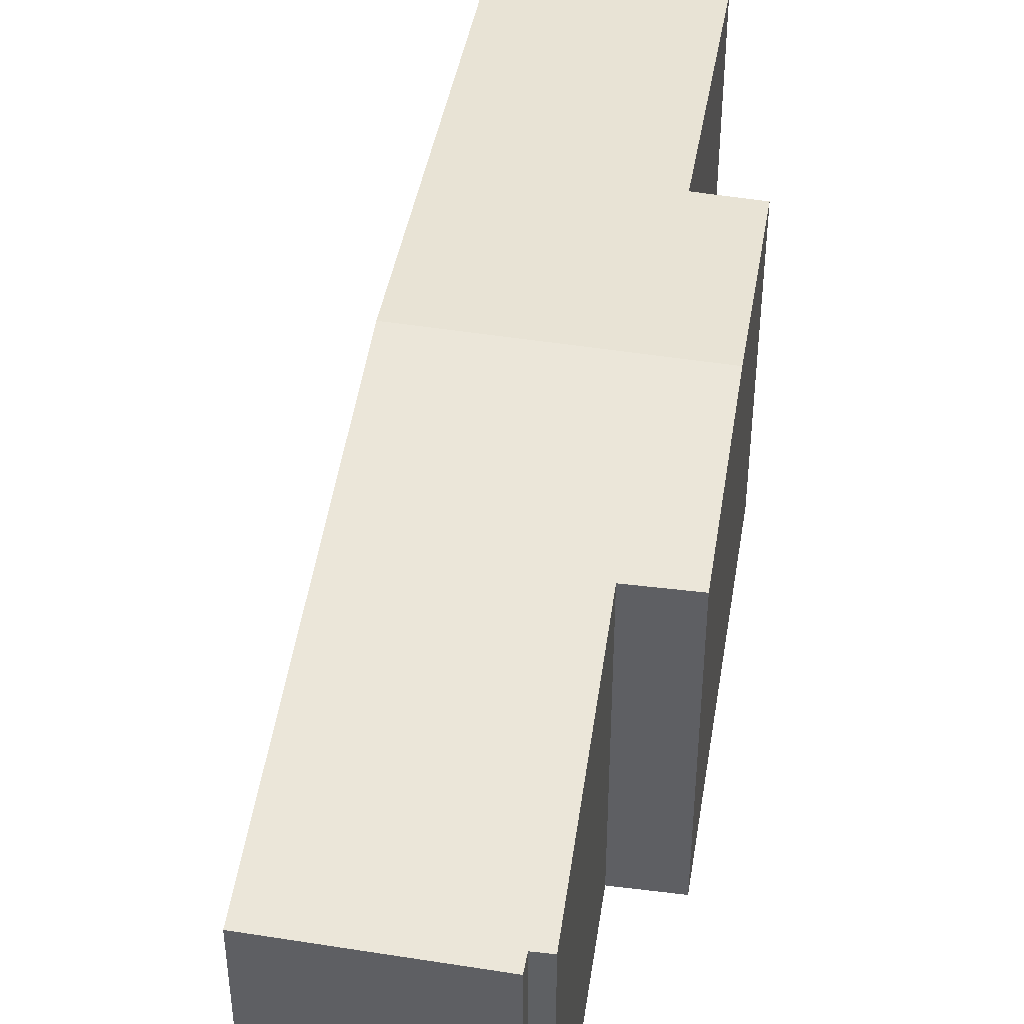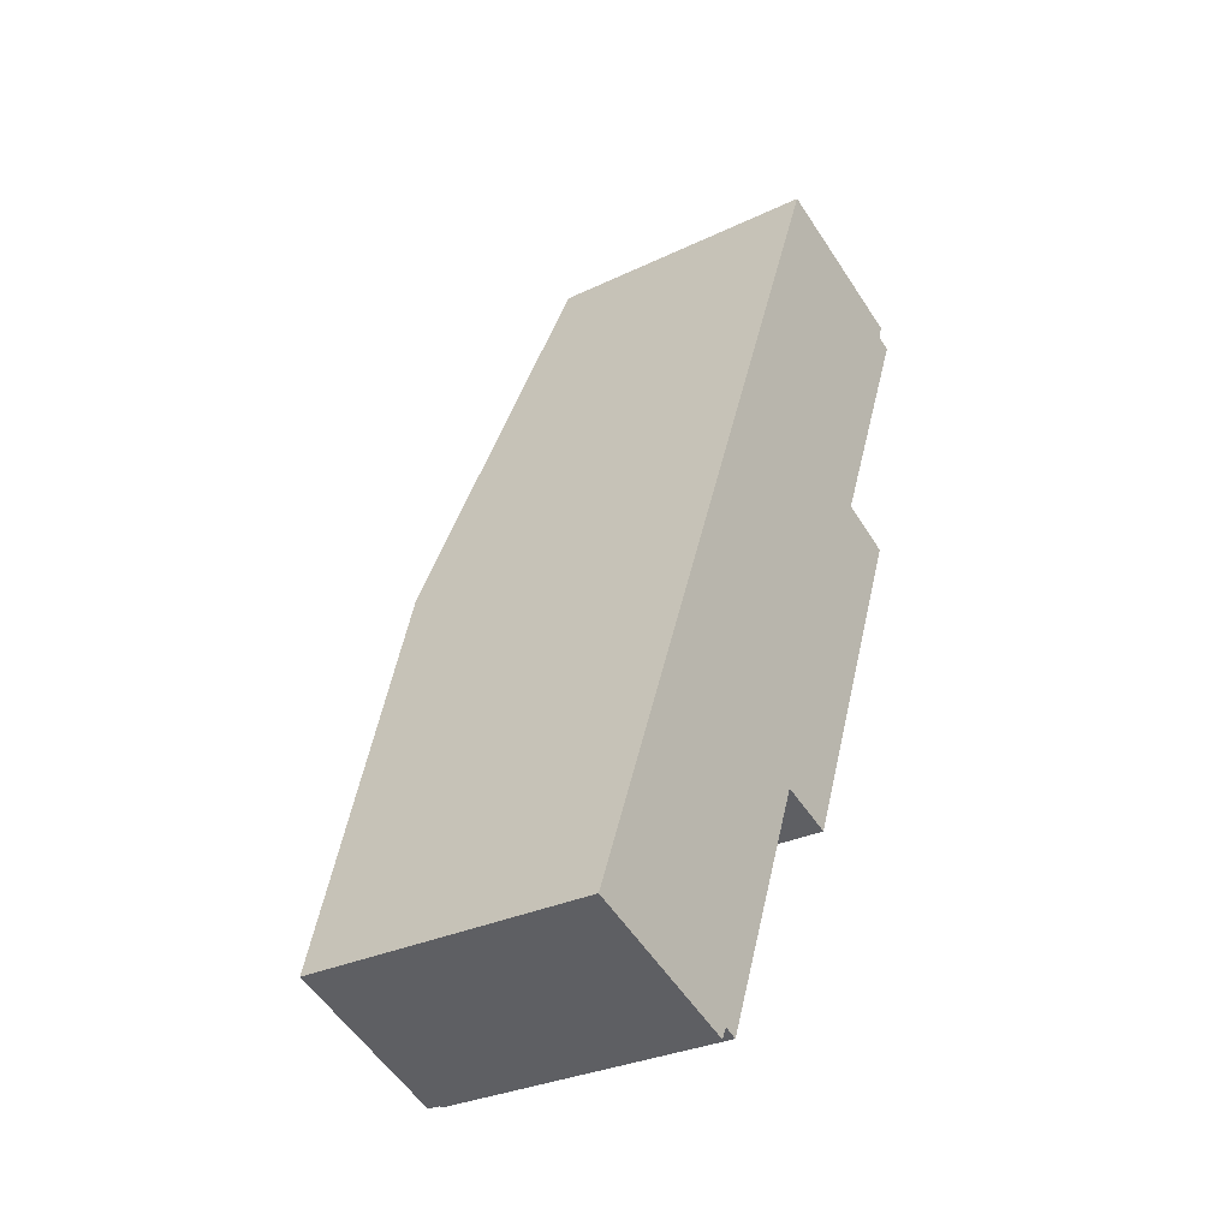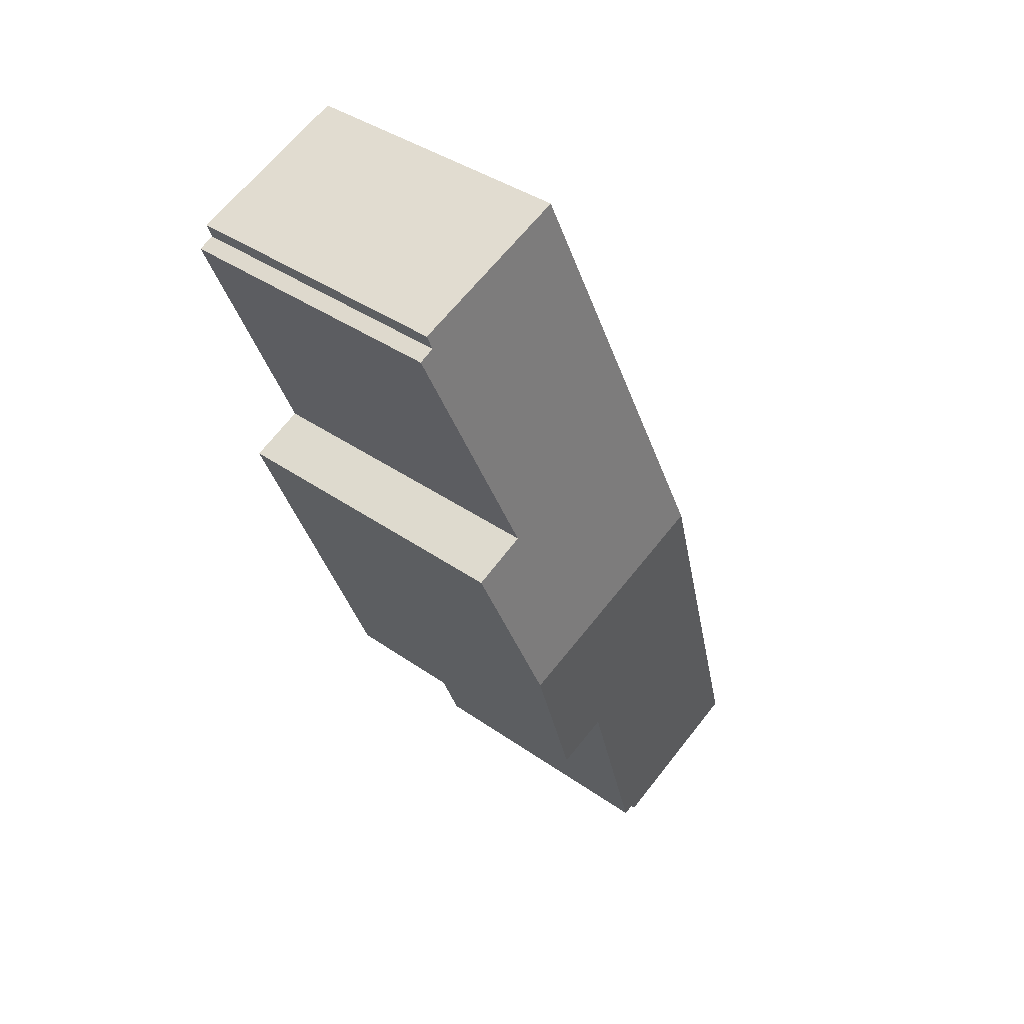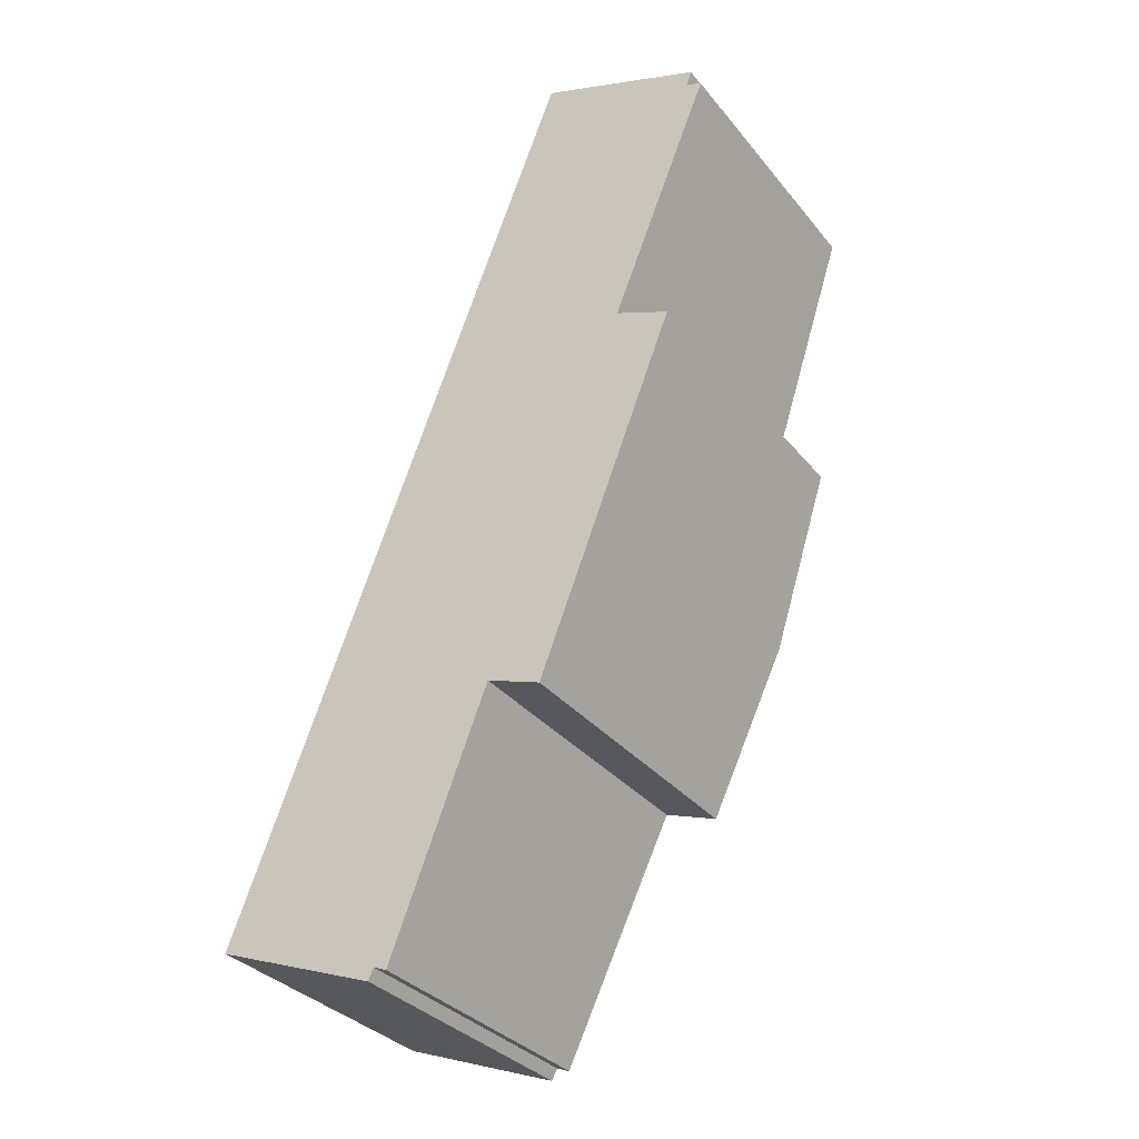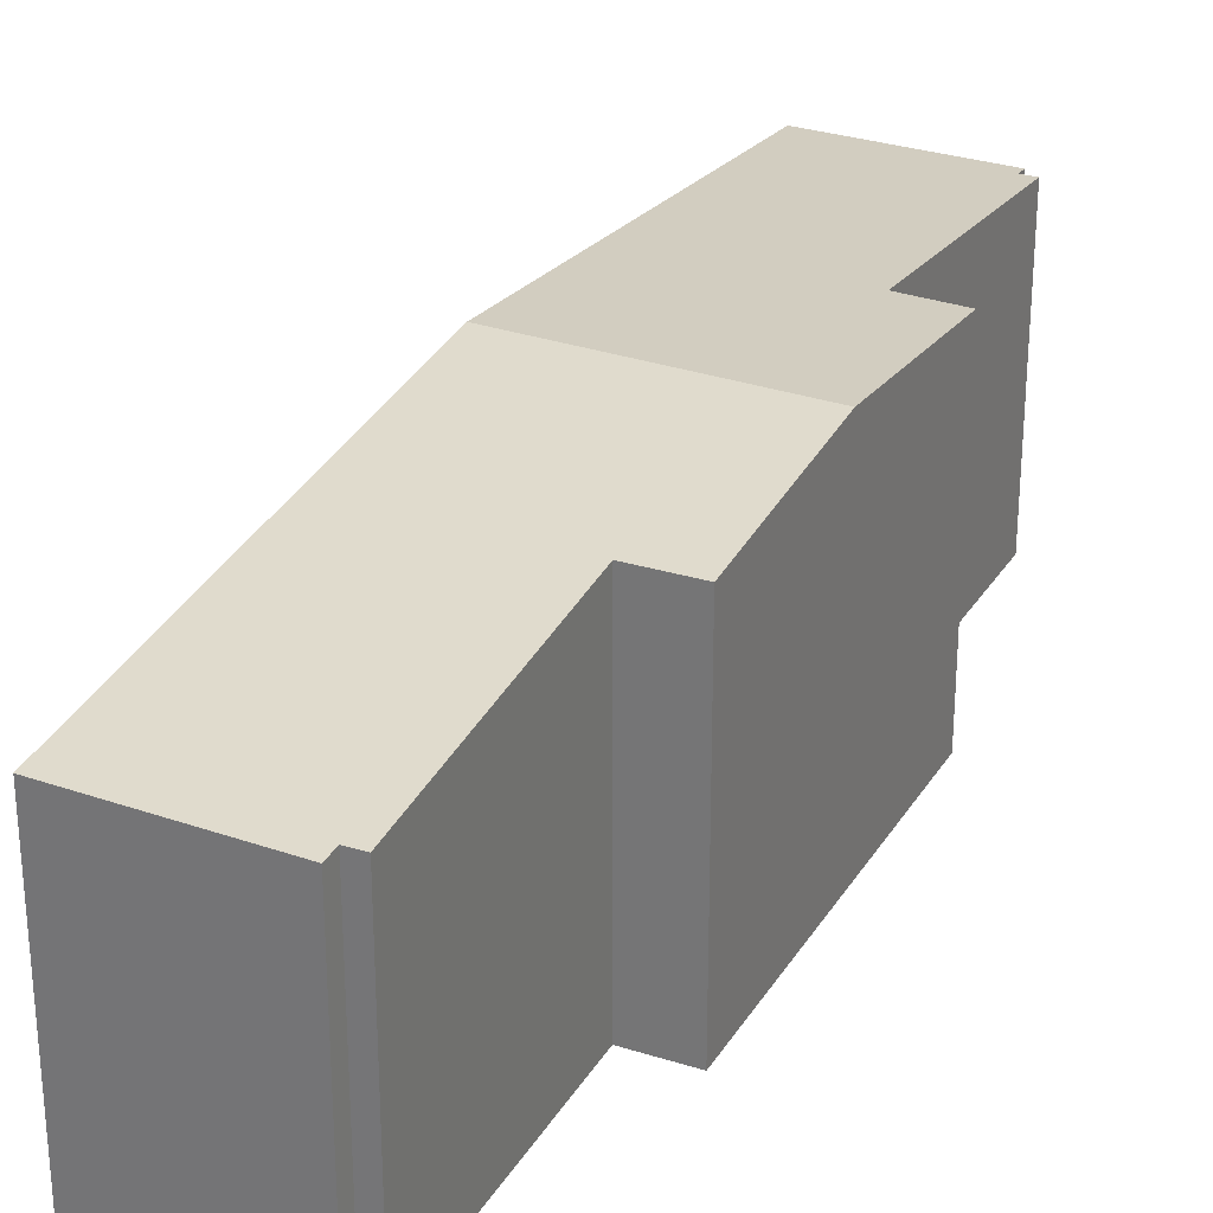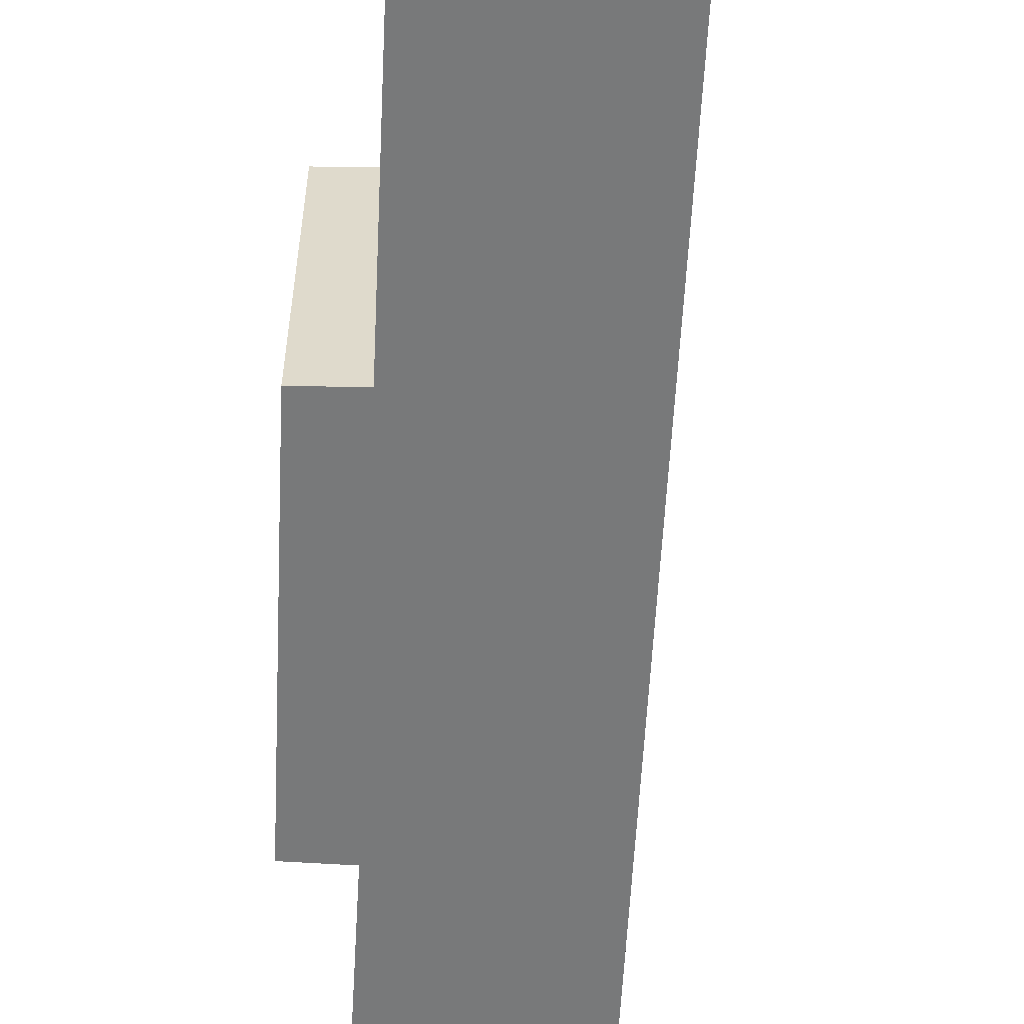
<metadata>
{"format":"obj","ext":"obj","renderer":"f3d","projection":"perspective","resolution":1024,"background":"white","views":[{"elev":46.2,"azim":30.4,"up":"+Y"},{"elev":-30.1,"azim":-55.1,"up":"+Z"},{"elev":39.0,"azim":131.3,"up":"+Z"},{"elev":-33.0,"azim":32.5,"up":"+Z"},{"elev":29.2,"azim":47.3,"up":"+Y"},{"elev":-57.7,"azim":-161.6,"up":"+Y"}]}
</metadata>
<code>
v  5.355 10.41 13.79
v  14.81 9.834 16.63
v  12.66 10.41 11.12
v  13.12 9.827 17.32
v  10.74 8.962 27.67
v  15.77 9.01 25.31
v  16.25 9.012 25.11
v  15.93 8.962 25.78
v  10.47 9.824 5.521
v  8.753 9.822 6.12
v  5.694 9.001 -1.759
v  5.276 9.003 -1.589
v  5.115 8.964 -1.953
v  0 8.972 5.494e-16
v  10.47 -3.381e-16 5.521
v  8.753 -3.747e-16 6.12
v  5.276 9.73e-17 -1.589
v  5.694 1.077e-16 -1.759
v  0 0 0
v  5.115 1.196e-16 -1.953
v  15.77 -1.55e-15 25.31
v  15.93 -1.578e-15 25.78
v  13.12 -1.061e-15 17.32
v  16.25 -1.537e-15 25.11
v  12.66 -6.809e-16 11.12
v  14.81 -1.018e-15 16.63
v  5.355 -8.444e-16 13.79
v  10.74 -1.694e-15 27.67
g defaultobject
f 1 2 3
f 2 1 4
f 4 1 5
f 4 5 6
f 4 6 7
f 6 5 8
f 9 1 3
f 1 9 10
f 1 10 11
f 1 11 12
f 1 12 13
f 1 13 14
f 15 10 9
f 10 15 16
f 11 17 12
f 17 11 18
f 13 19 14
f 19 13 20
f 16 11 10
f 11 16 18
f 8 21 6
f 21 8 22
f 7 23 4
f 23 7 24
f 3 15 9
f 15 3 2
f 15 2 25
f 25 2 26
f 17 13 12
f 13 17 20
f 19 1 14
f 1 19 27
f 1 27 5
f 5 27 28
f 28 8 5
f 8 28 22
f 4 26 2
f 26 4 23
f 6 24 7
f 24 6 21
f 20 17 19
f 27 22 28
f 22 27 21
f 21 27 24
f 24 27 23
f 23 27 26
f 26 27 25
f 25 27 19
f 25 19 16
f 16 19 17
f 16 17 18
f 15 25 16

</code>
